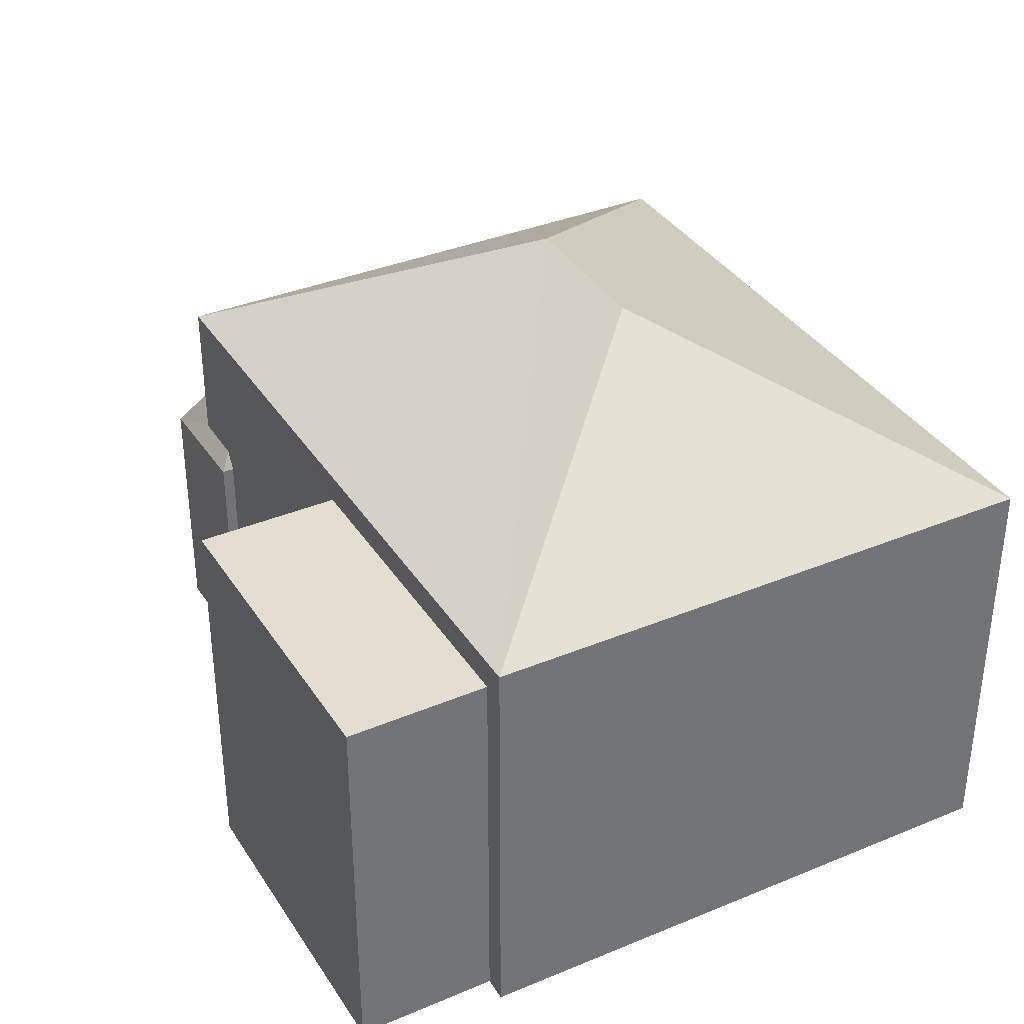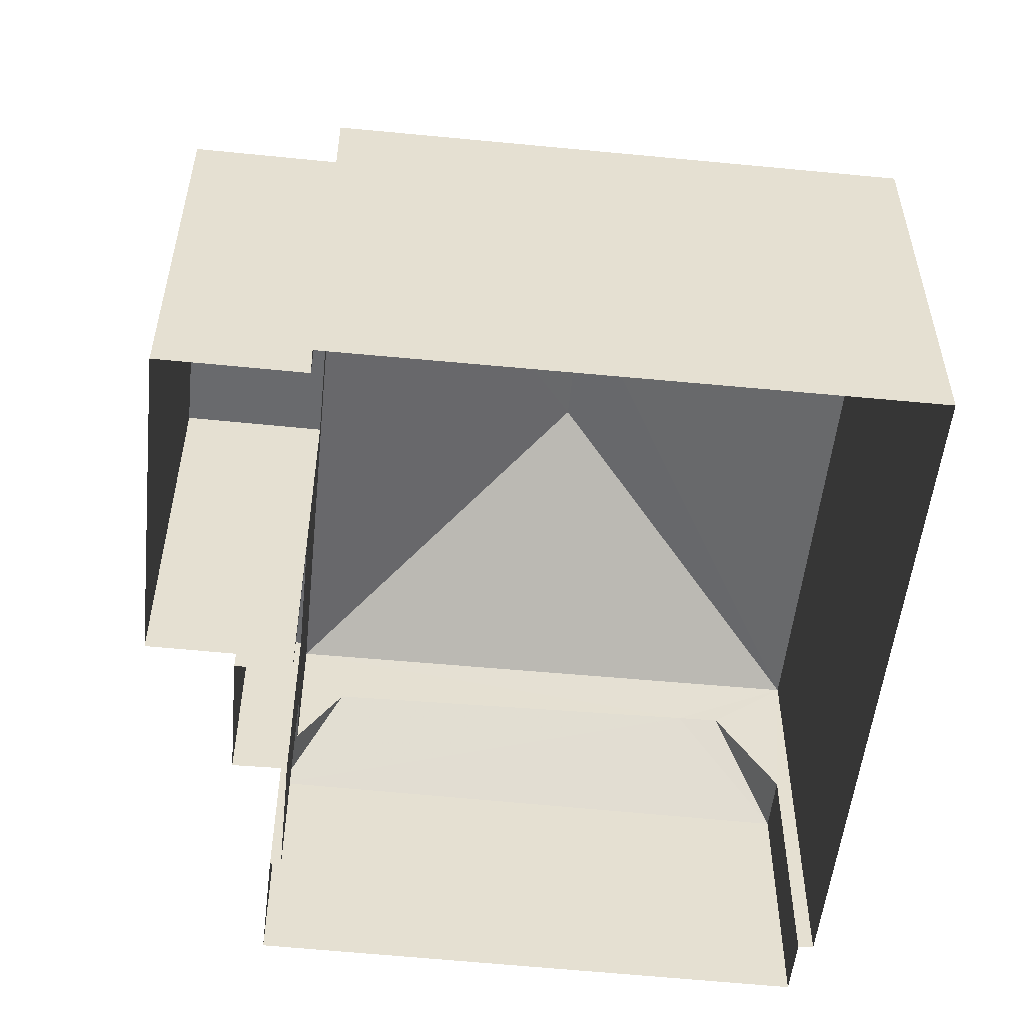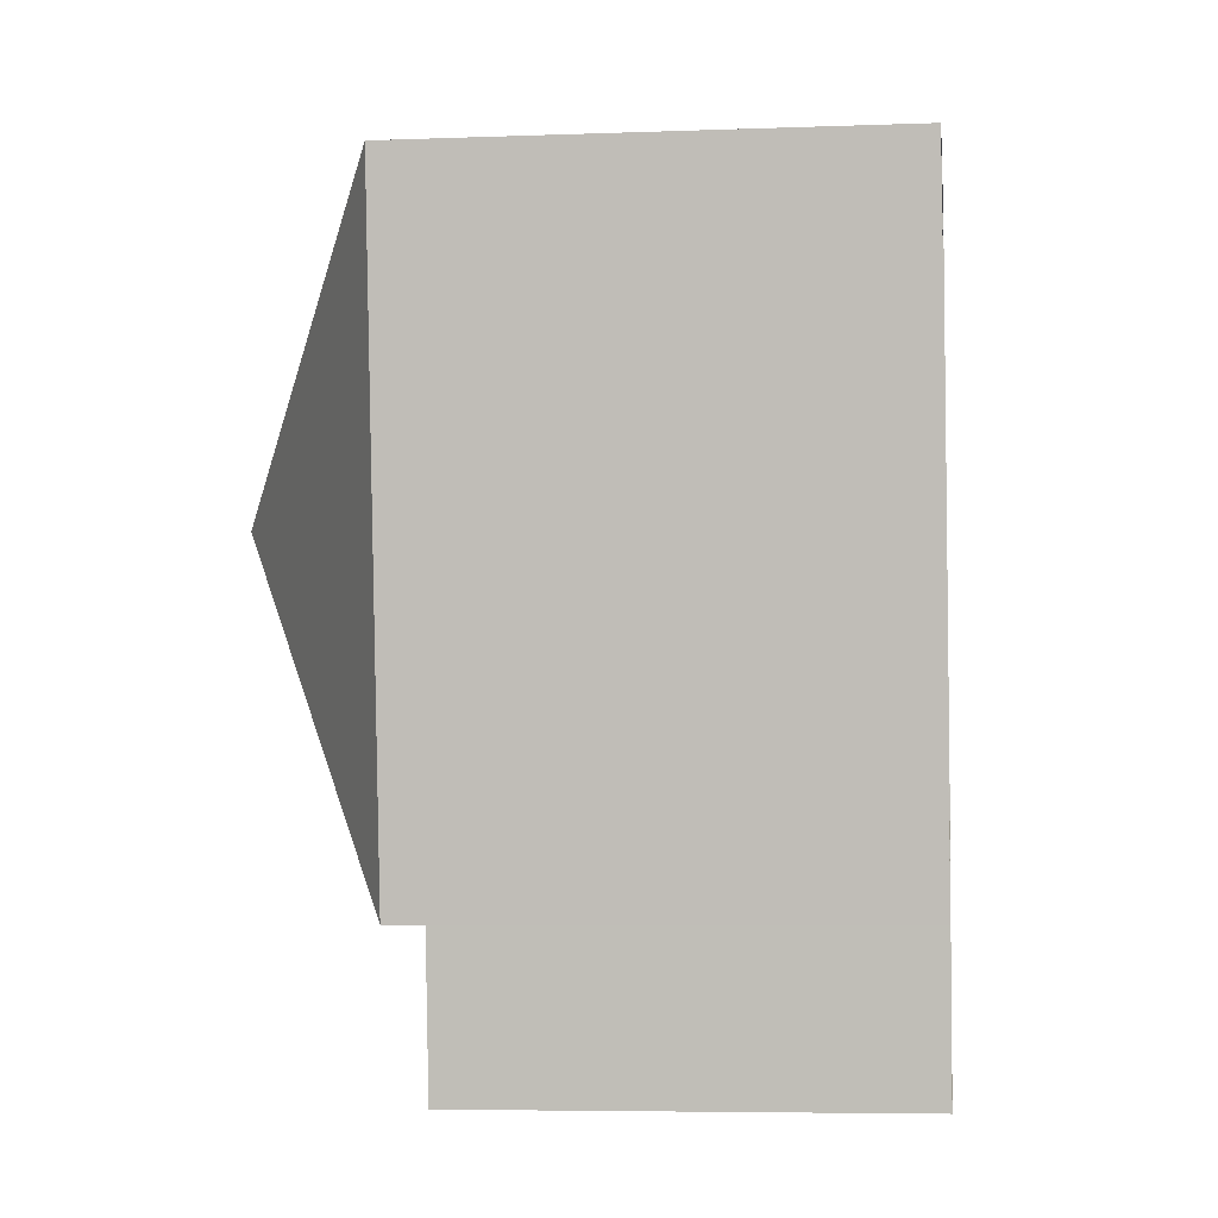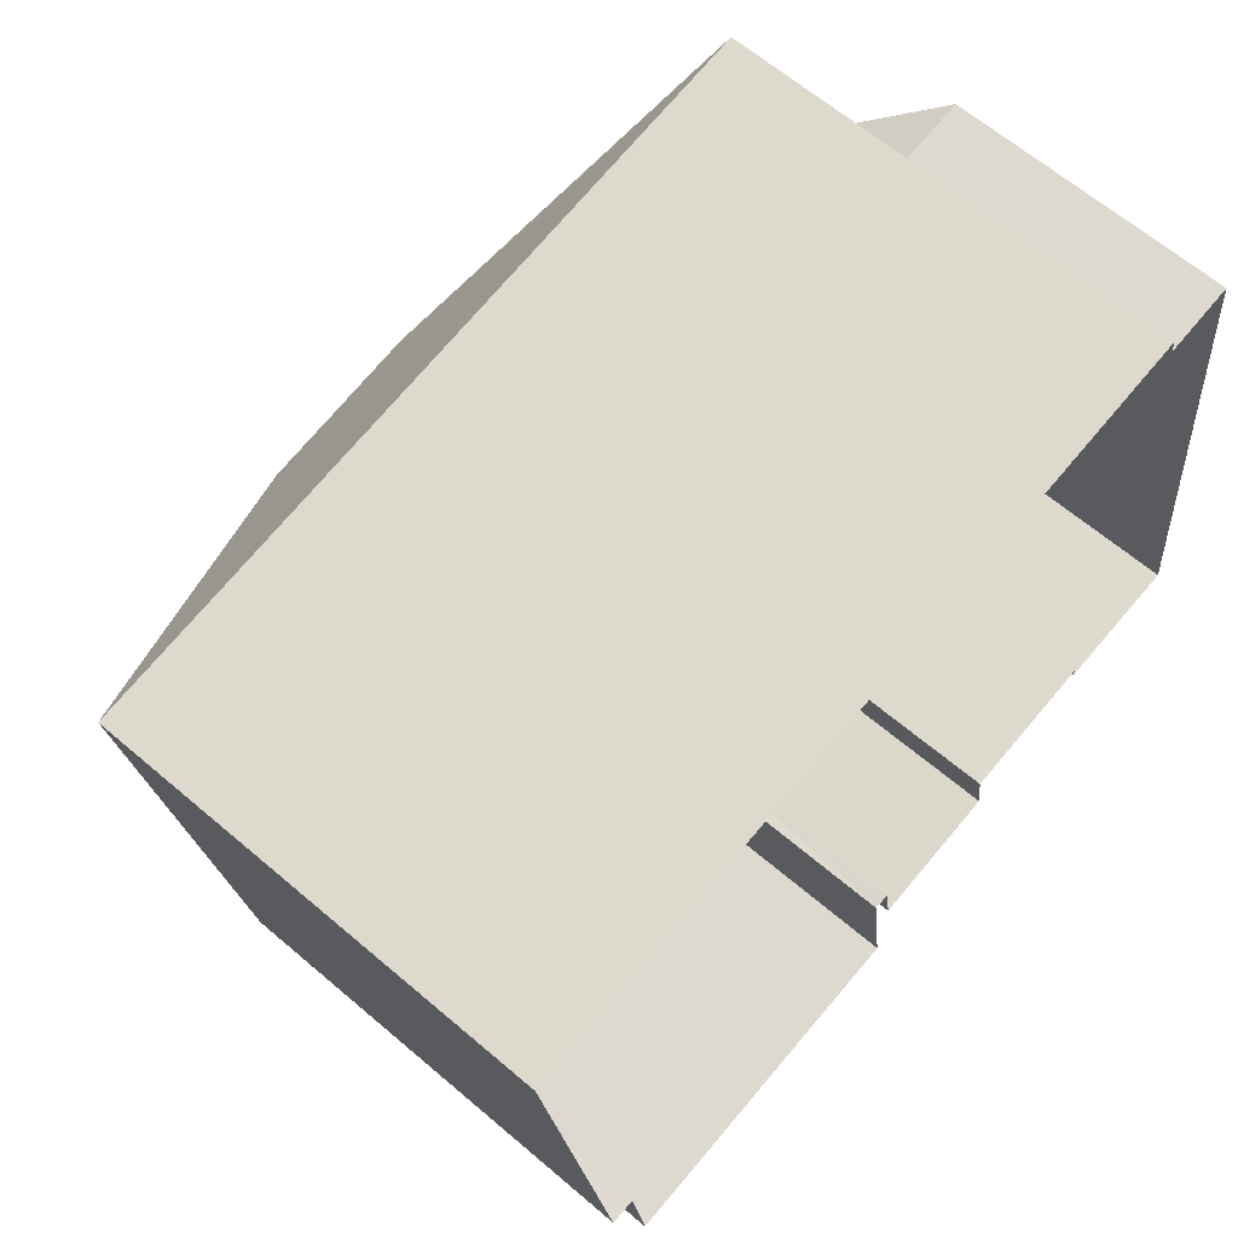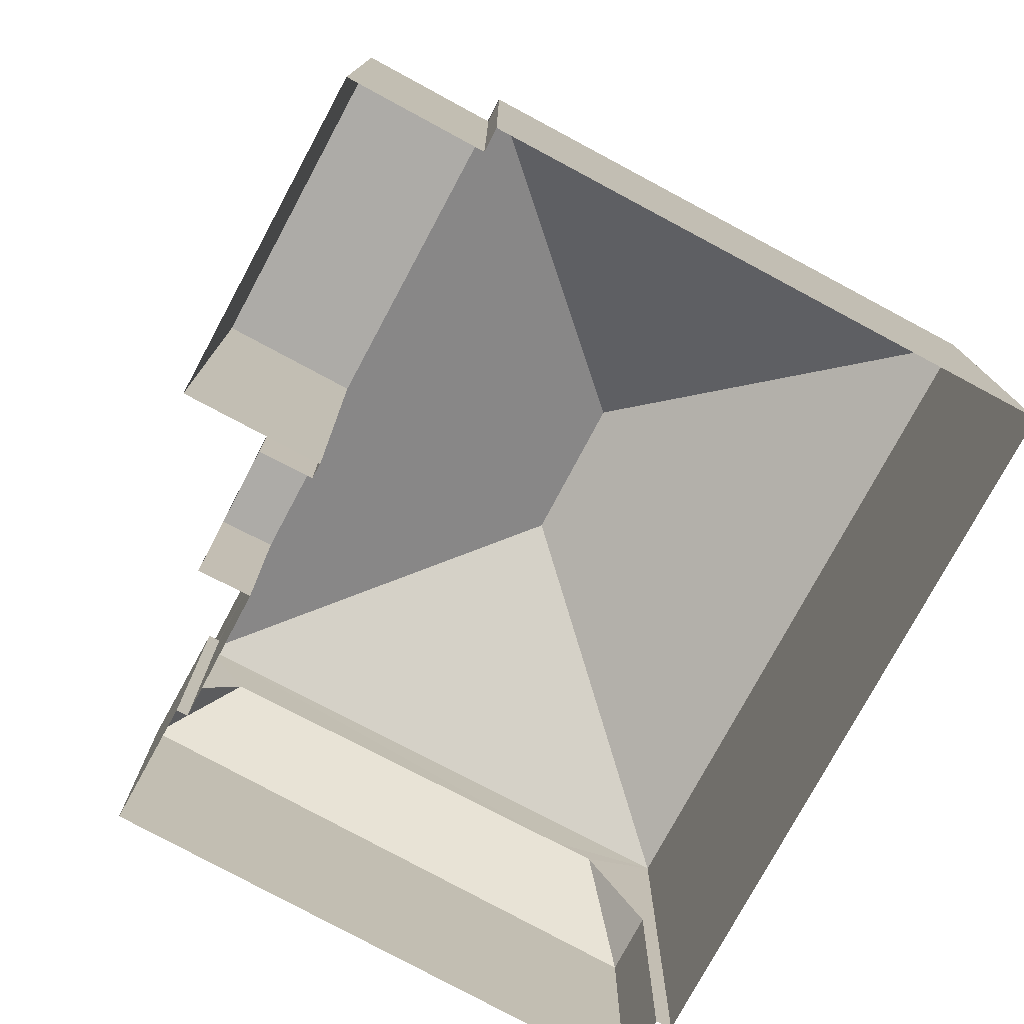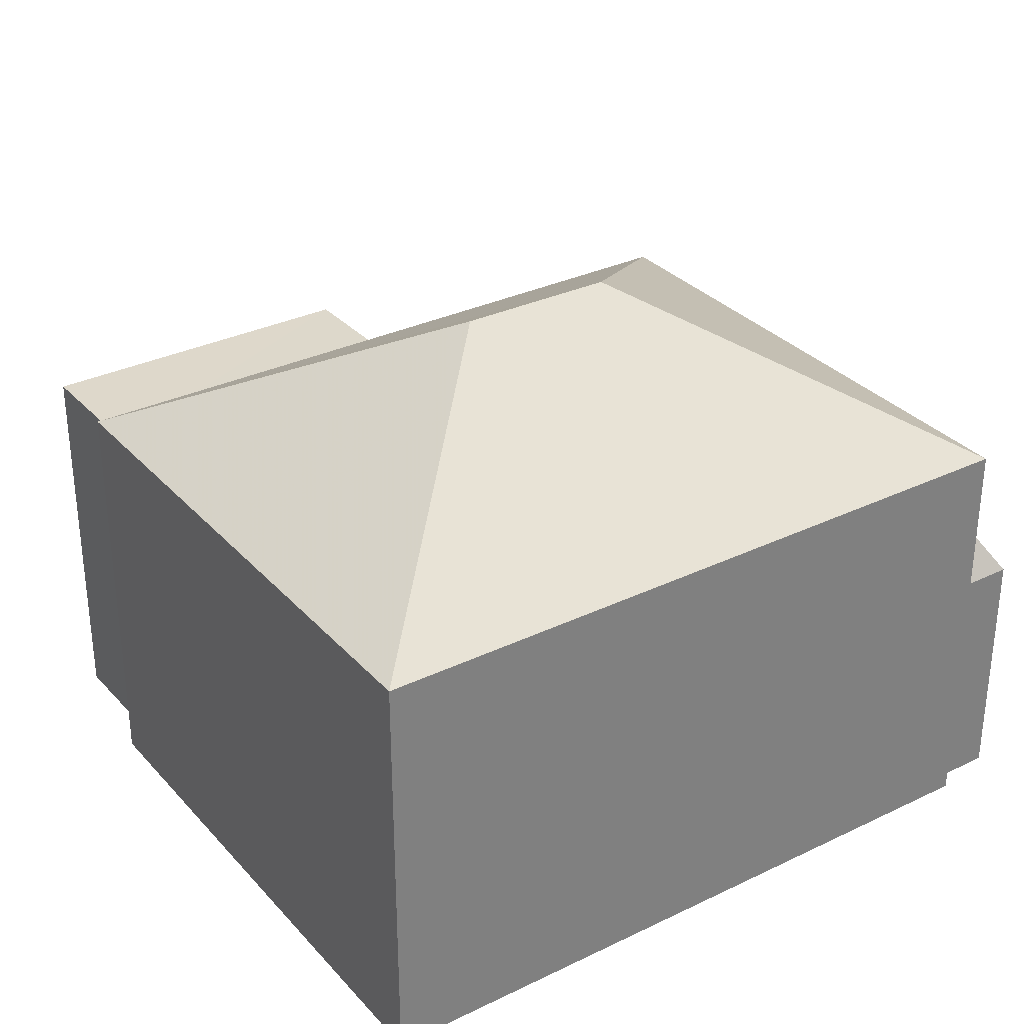
<metadata>
{"format":"obj","ext":"obj","renderer":"f3d","projection":"perspective","resolution":1024,"background":"white","views":[{"elev":36.0,"azim":53.6,"up":"+Z"},{"elev":-53.1,"azim":76.2,"up":"+Z"},{"elev":-5.4,"azim":96.7,"up":"+Y"},{"elev":63.8,"azim":130.8,"up":"+Y"},{"elev":-76.4,"azim":54.0,"up":"+Z"},{"elev":31.5,"azim":137.8,"up":"+Z"}]}
</metadata>
<code>
v -8.86e+04 -9.861e+04 9.628
v -8.86e+04 -9.861e+04 9.628
v -8.859e+04 -9.861e+04 9.628
v -8.859e+04 -9.862e+04 9.627
v -8.859e+04 -9.862e+04 9.627
v -8.86e+04 -9.862e+04 9.627
v -8.86e+04 -9.861e+04 9.628
v -8.86e+04 -9.862e+04 9.627
v -8.859e+04 -9.862e+04 9.627
v -8.86e+04 -9.862e+04 9.627
v -8.86e+04 -9.862e+04 9.627
v -8.86e+04 -9.862e+04 9.627
v -8.86e+04 -9.862e+04 9.627
v -8.86e+04 -9.862e+04 9.627
v -8.86e+04 -9.862e+04 9.627
v -8.86e+04 -9.862e+04 9.627
v -8.86e+04 -9.862e+04 18.04
v -8.859e+04 -9.862e+04 18.04
v -8.86e+04 -9.861e+04 15.74
v -8.86e+04 -9.862e+04 13.31
v -8.86e+04 -9.862e+04 13.58
v -8.86e+04 -9.862e+04 13.31
v -8.859e+04 -9.862e+04 15.74
v -8.86e+04 -9.862e+04 15.74
v -8.86e+04 -9.861e+04 13.31
v -8.86e+04 -9.861e+04 13.31
v -8.86e+04 -9.861e+04 14.81
v -8.859e+04 -9.862e+04 15.31
v -8.86e+04 -9.862e+04 15.31
v -8.859e+04 -9.862e+04 15.31
v -8.86e+04 -9.862e+04 15.31
v -8.86e+04 -9.861e+04 14.8
v -8.86e+04 -9.862e+04 13.31
v -8.859e+04 -9.861e+04 15.74
v -8.86e+04 -9.862e+04 13.6
v -8.86e+04 -9.862e+04 14.68
v -8.86e+04 -9.862e+04 12.5
v -8.86e+04 -9.862e+04 12.5
v -8.86e+04 -9.862e+04 12.5
v -8.86e+04 -9.862e+04 12.5
f 1 2 3
f 3 4 5
f 6 7 1
f 8 5 9
f 6 10 11
f 12 13 14
f 15 5 8
f 13 10 1
f 15 16 1
f 13 16 14
f 15 1 3
f 15 3 5
f 6 1 10
f 16 13 1
f 17 18 19
f 20 21 22
f 23 17 24
f 25 26 27
f 28 29 30
f 28 31 29
f 17 19 24
f 32 26 33
f 32 27 26
f 18 17 23
f 19 18 34
f 18 23 34
f 22 35 33
f 33 35 36
f 21 35 22
f 36 32 33
f 37 38 39
f 37 40 38
f 38 13 12
f 39 38 12
f 29 15 8
f 29 31 15
f 25 7 26
f 25 1 7
f 39 12 14
f 37 39 14
f 33 7 6
f 33 26 7
f 16 40 37
f 14 16 37
f 23 4 3
f 34 23 3
f 35 24 36
f 25 2 1
f 32 24 19
f 36 24 32
f 25 19 2
f 32 19 27
f 25 27 19
f 5 4 28
f 4 23 28
f 15 31 40
f 16 15 40
f 31 23 24
f 28 23 31
f 21 24 35
f 10 13 38
f 38 40 31
f 10 38 20
f 20 38 21
f 21 31 24
f 21 38 31
f 22 33 6
f 11 22 6
f 19 3 2
f 19 34 3
f 10 22 11
f 10 20 22
f 29 8 9
f 30 29 9
f 5 30 9
f 5 28 30

</code>
